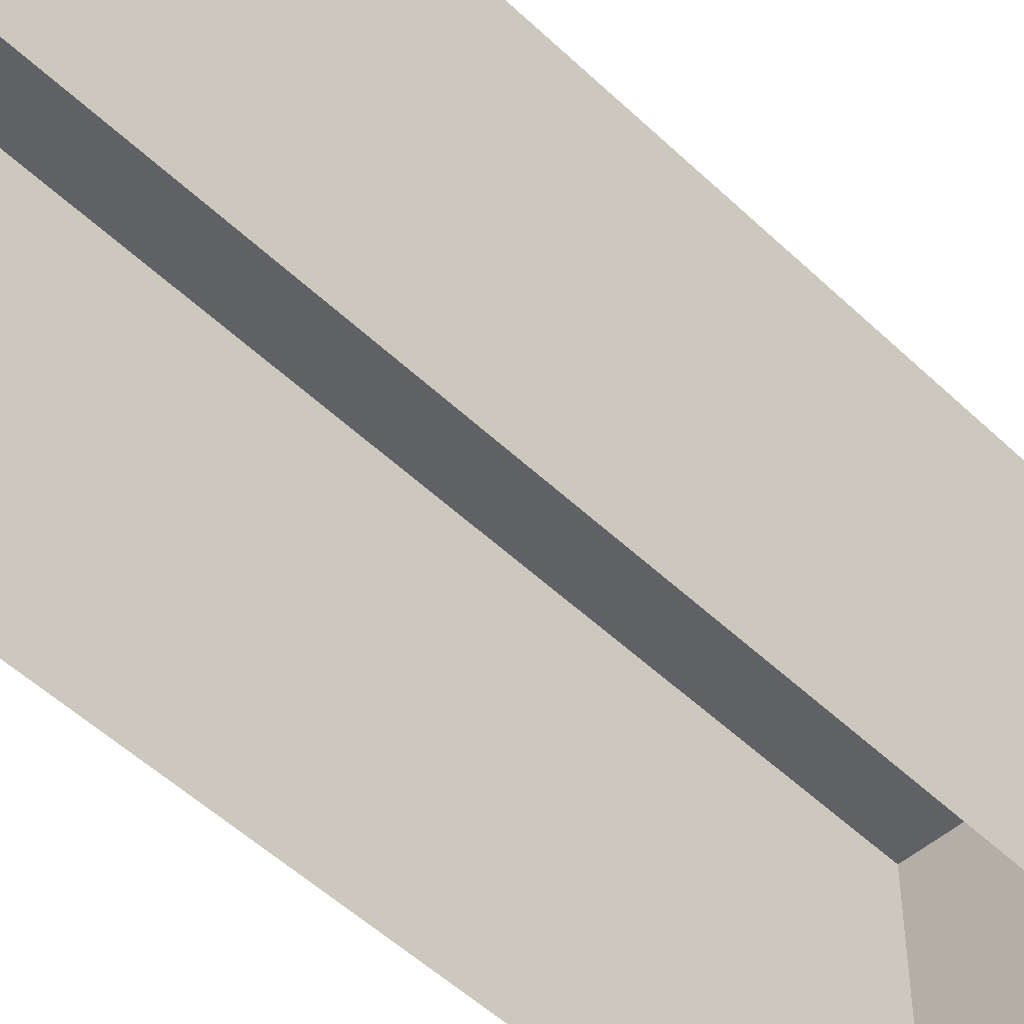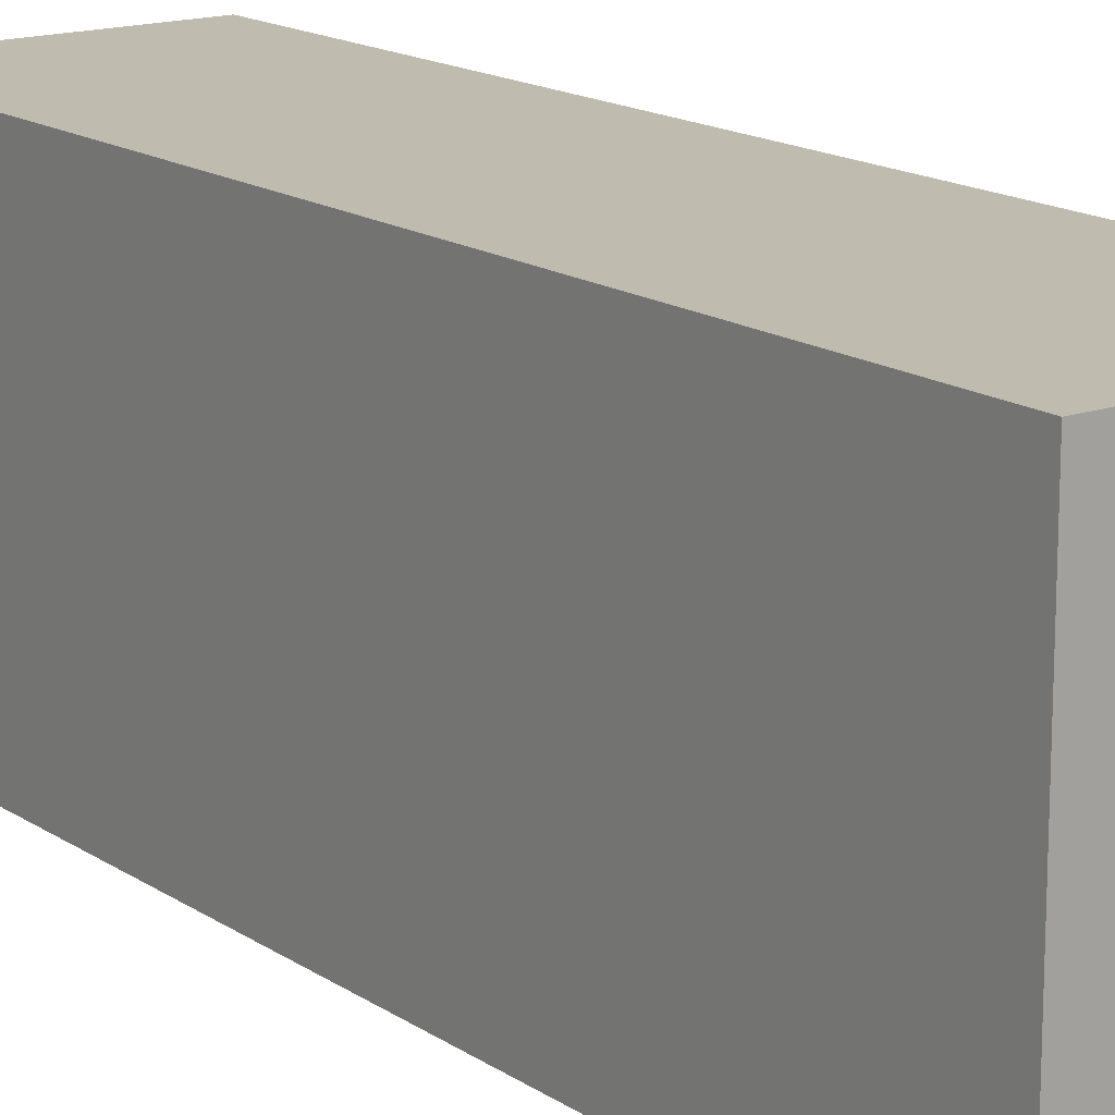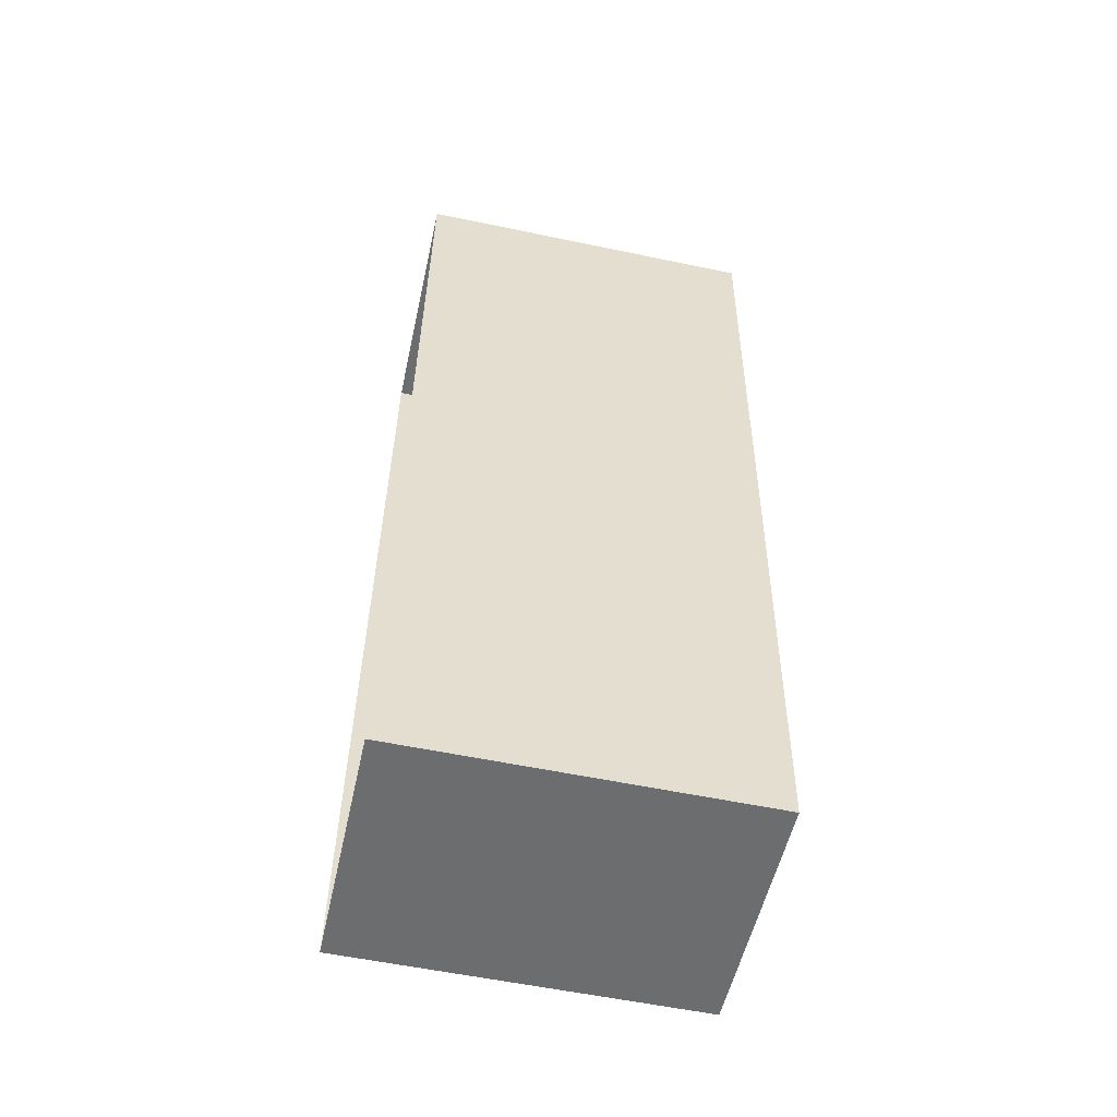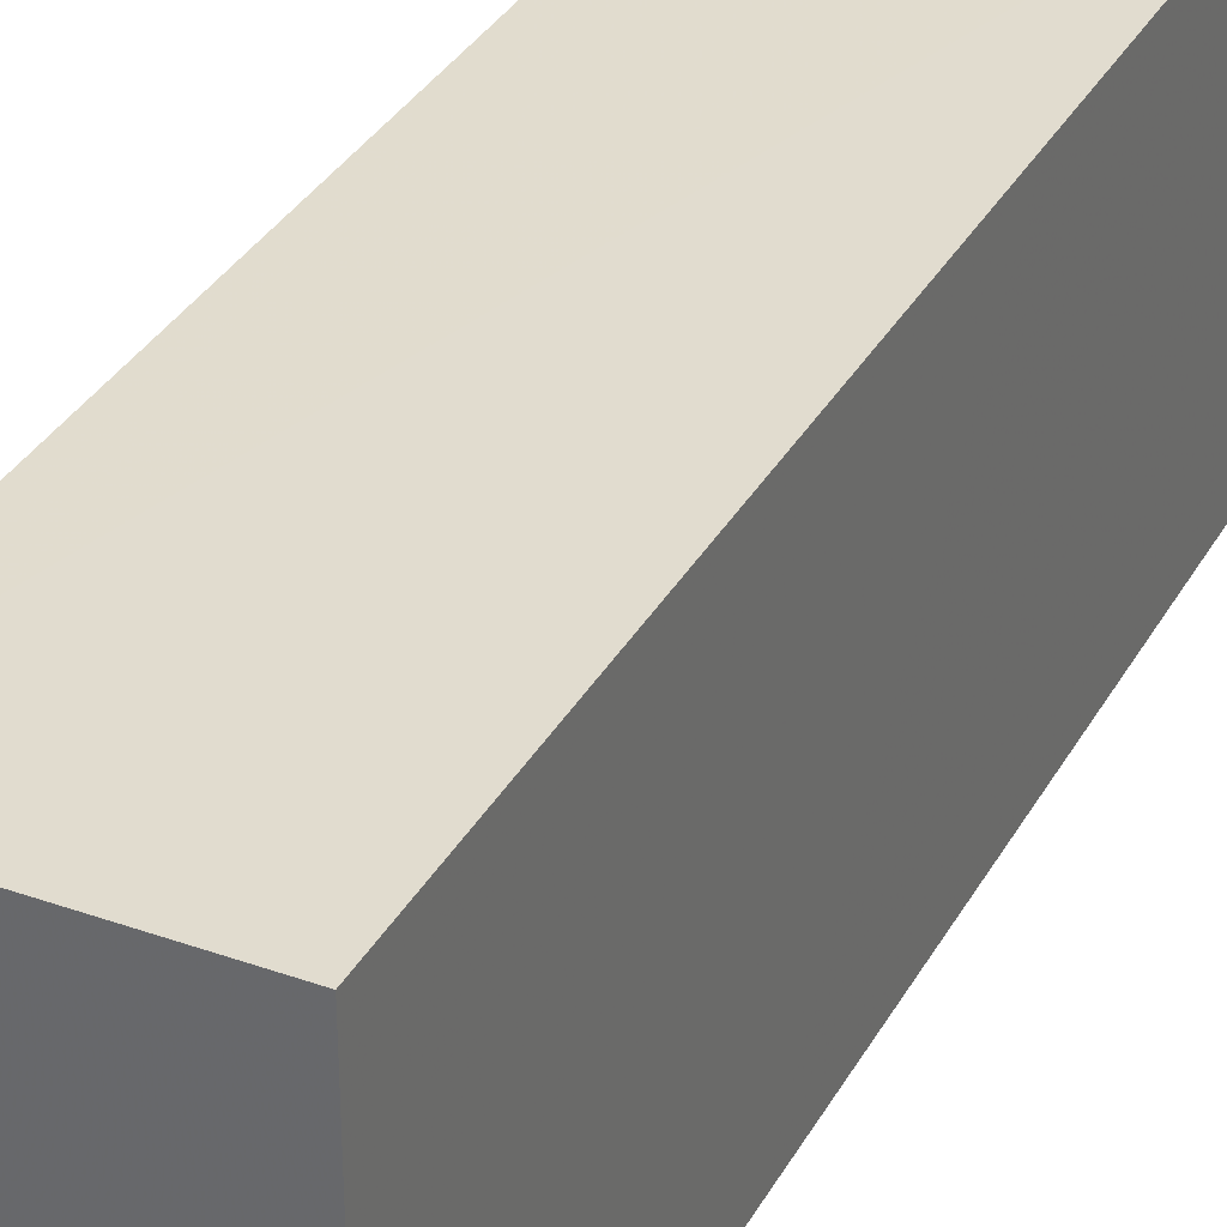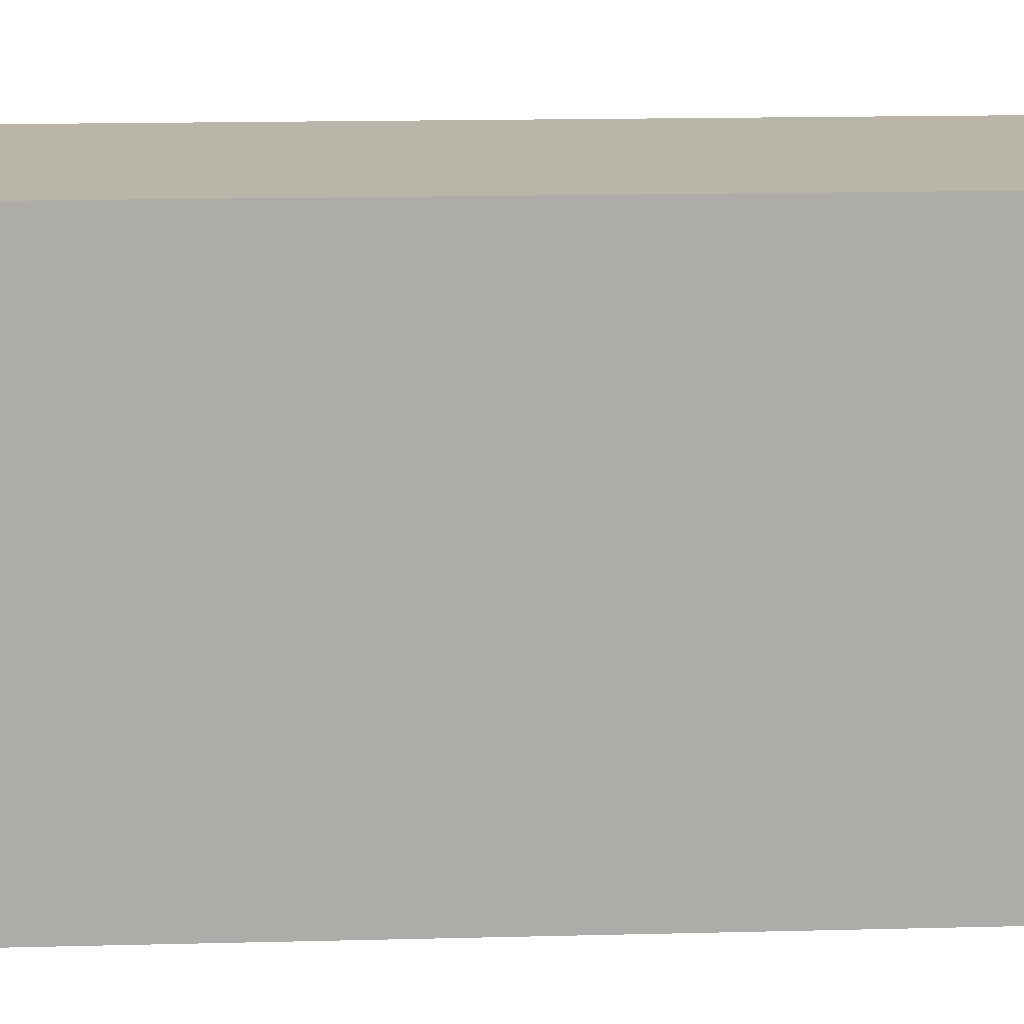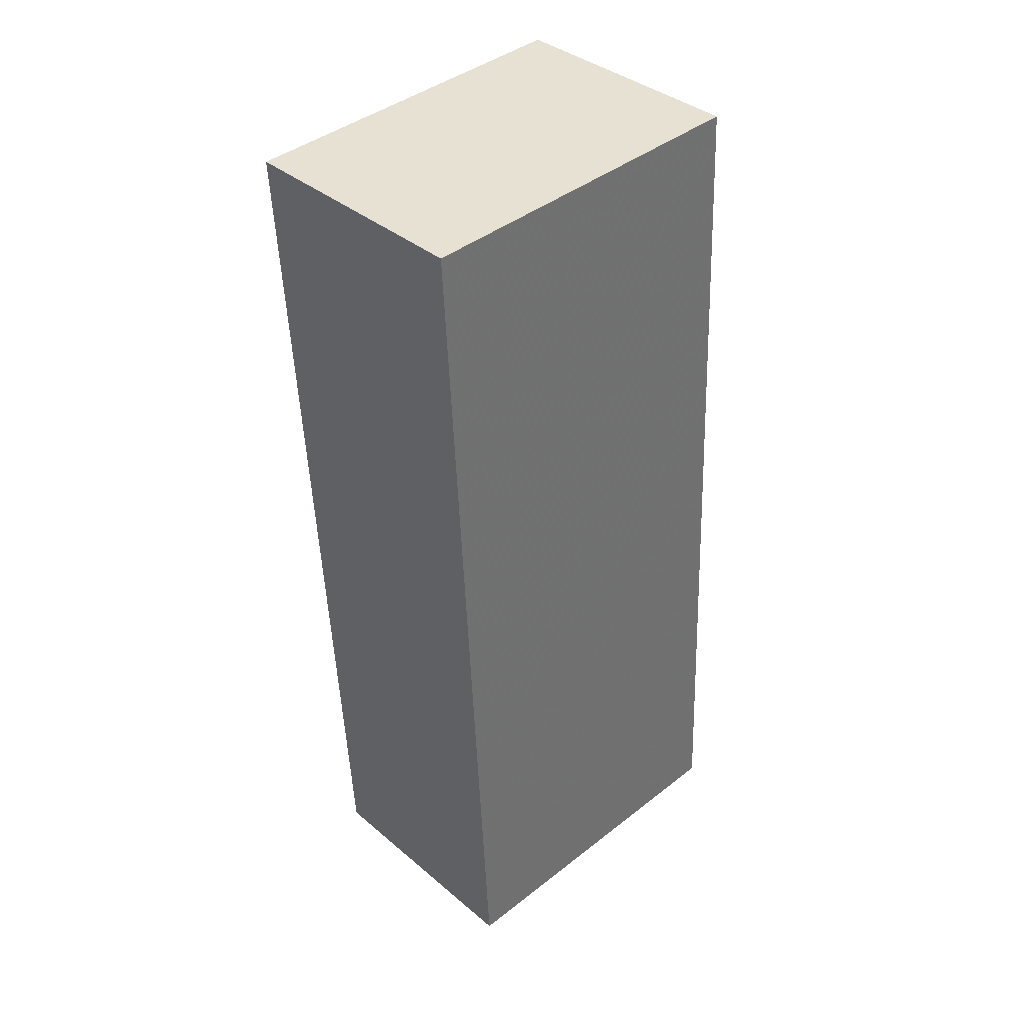
<metadata>
{"format":"obj","ext":"obj","renderer":"f3d","projection":"perspective","resolution":1024,"background":"white","views":[{"elev":-50.2,"azim":46.8,"up":"+Z"},{"elev":15.9,"azim":-33.4,"up":"+Z"},{"elev":-57.0,"azim":-102.3,"up":"+Y"},{"elev":34.2,"azim":28.7,"up":"+Z"},{"elev":13.4,"azim":89.5,"up":"+Z"},{"elev":41.9,"azim":46.8,"up":"+Y"}]}
</metadata>
<code>
v -1.225e+04 -3.421e+04 42.09
v -1.224e+04 -3.421e+04 39.22
v -1.225e+04 -3.421e+04 39.22
v -1.224e+04 -3.421e+04 42.09
v -1.224e+04 -3.422e+04 39.22
v -1.224e+04 -3.422e+04 42.09
v -1.224e+04 -3.422e+04 42.09
v -1.224e+04 -3.422e+04 39.22
f 2 8 3
f 2 5 8
f 1 2 3
f 1 4 2
f 4 5 2
f 4 6 5
f 7 8 5
f 6 7 5
f 1 3 8
f 7 1 8
f 7 4 1
f 7 6 4

</code>
